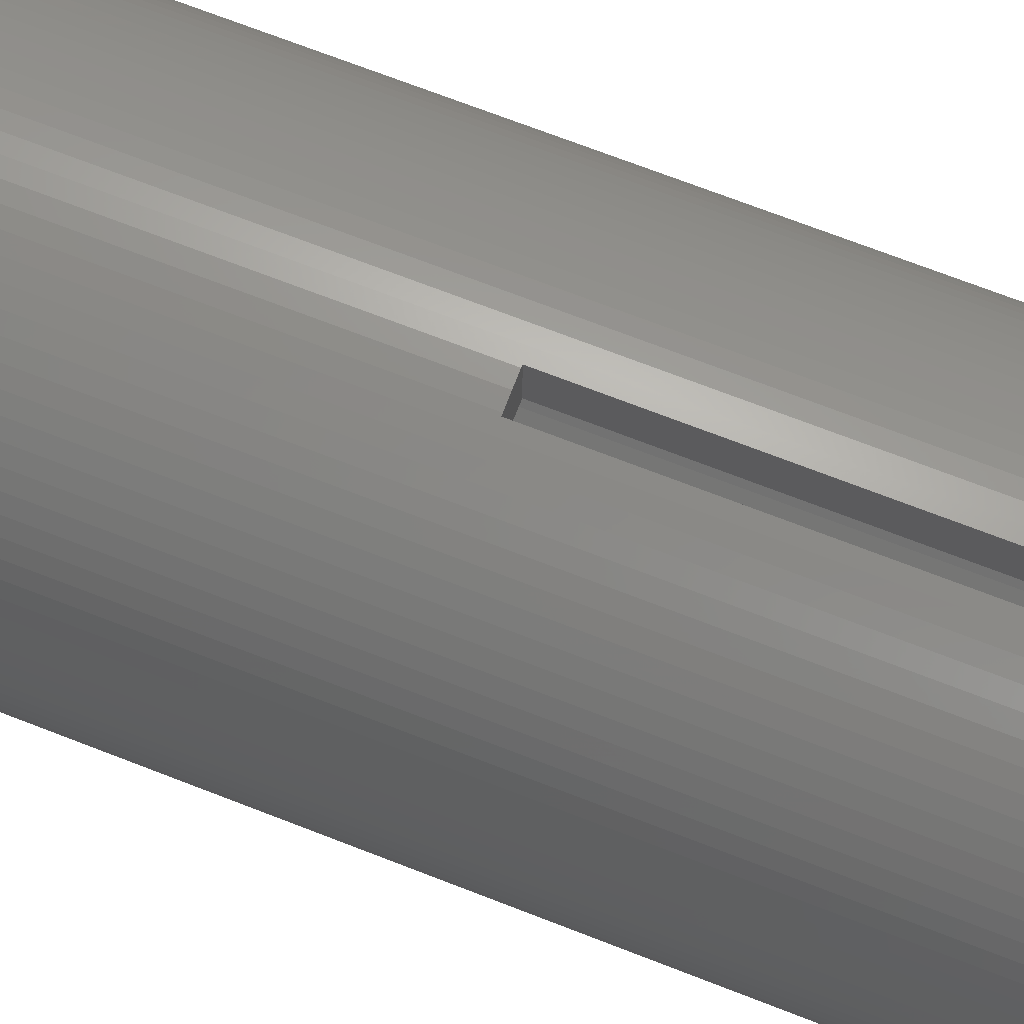
<metadata>
{"format":"stl","ext":"stl","renderer":"f3d","projection":"perspective","resolution":1024,"background":"white","views":[{"elev":72.5,"azim":-68.9,"up":"+Y"}]}
</metadata>
<code>
# stl→obj: 416 verts, 832 faces
v -9.026 4.962 -22.5
v -8.697 5.519 22.5
v -8.697 5.519 -22.5
v -9.026 4.962 22.5
v -10.28 0.6467 -22.5
v -10.22 1.291 22.5
v -10.22 1.291 -22.5
v -10.28 0.6467 22.5
v -10.3 0 -22.5
v -10.3 0 22.5
v -10.12 1.93 22.5
v -10.12 1.93 -22.5
v -5.519 8.697 -22.5
v -6.054 8.333 22.5
v -5.519 8.697 22.5
v -6.054 8.333 -22.5
v 10.28 -0.6467 22.5
v 10.3 0 -22.5
v 10.3 0 22.5
v 10.28 -0.6467 -22.5
v 4.386 9.32 -22.5
v 3.792 9.577 22.5
v 4.386 9.32 22.5
v 3.792 9.577 -22.5
v 3.183 9.796 22.5
v 3.183 9.796 -22.5
v 2.562 9.976 -22.5
v 1.93 10.12 22.5
v 2.562 9.976 22.5
v 1.93 10.12 -22.5
v 10.28 0.6467 -22.5
v 10.28 0.6467 22.5
v -8.697 -5.519 -22.5
v -9.026 -4.962 22.5
v -9.026 -4.962 -22.5
v -8.697 -5.519 22.5
v -10.28 -0.6467 -22.5
v -10.28 -0.6467 22.5
v 6.054 -8.333 -22.5
v 6.565 -7.936 22.5
v 6.054 -8.333 22.5
v 6.565 -7.936 -22.5
v -7.051 -7.508 -22.5
v -7.508 -7.051 22.5
v -7.508 -7.051 -22.5
v -7.051 -7.508 22.5
v 9.577 -3.792 22.5
v 9.796 -3.183 -22.5
v 9.796 -3.183 22.5
v 9.577 -3.792 -22.5
v 9.976 -2.562 -22.5
v 9.976 -2.562 22.5
v -7.936 -6.565 22.5
v -7.936 -6.565 -22.5
v -9.32 4.386 -22.5
v -9.32 4.386 22.5
v -9.976 2.562 22.5
v -9.976 2.562 -22.5
v -6.565 7.936 22.5
v -6.565 7.936 -22.5
v -9.577 -3.792 -22.5
v -9.796 -3.183 22.5
v -9.796 -3.183 -22.5
v -9.577 -3.792 22.5
v 10.12 -1.93 -22.5
v 10.12 -1.93 22.5
v -0.75 10.27 0
v -1.291 10.22 22.5
v -0.75 10.27 22.5
v -1.291 10.22 -22.5
v -0.6467 10.28 -22.5
v -0.6467 10.28 0
v -5.519 -8.697 -22.5
v -4.962 -9.026 22.5
v -5.519 -8.697 22.5
v -4.962 -9.026 -22.5
v 8.697 5.519 22.5
v 8.333 6.054 -22.5
v 8.333 6.054 22.5
v 8.697 5.519 -22.5
v -4.962 9.026 -22.5
v -4.962 9.026 22.5
v -3.792 9.577 -22.5
v -4.386 9.32 22.5
v -3.792 9.577 22.5
v -4.386 9.32 -22.5
v 7.051 -7.508 22.5
v 7.051 -7.508 -22.5
v 0 -10.3 -22.5
v 0.6467 -10.28 0
v 0 -10.3 0
v 0.6467 -10.28 -22.5
v -8.333 6.054 22.5
v -8.333 6.054 -22.5
v 9.577 3.792 22.5
v 9.32 4.386 -22.5
v 9.32 4.386 22.5
v 9.577 3.792 -22.5
v -9.796 3.183 22.5
v -9.796 3.183 -22.5
v 0 10.3 -22.5
v 0 10.3 0
v -8.333 -6.054 22.5
v -8.333 -6.054 -22.5
v 8.333 -6.054 22.5
v 8.697 -5.519 -22.5
v 8.697 -5.519 22.5
v 8.333 -6.054 -22.5
v -7.051 7.508 22.5
v -7.051 7.508 -22.5
v -9.976 -2.562 -22.5
v -10.12 -1.93 22.5
v -10.12 -1.93 -22.5
v -9.976 -2.562 22.5
v 9.796 3.183 22.5
v 9.796 3.183 -22.5
v -10.22 -1.291 22.5
v -10.22 -1.291 -22.5
v -1.93 -10.12 -22.5
v -1.291 -10.22 22.5
v -1.93 -10.12 22.5
v -1.291 -10.22 -22.5
v -0.6467 -10.28 -22.5
v -0.6467 -10.28 0
v -0.75 -10.27 0
v -0.75 -10.27 22.5
v 7.508 -7.051 -22.5
v 7.508 -7.051 22.5
v -9.577 3.792 -22.5
v -9.577 3.792 22.5
v 7.936 -6.565 22.5
v 7.936 -6.565 -22.5
v -6.565 -7.936 22.5
v -6.565 -7.936 -22.5
v 7.051 7.508 -22.5
v 6.565 7.936 22.5
v 7.051 7.508 22.5
v 6.565 7.936 -22.5
v -7.936 6.565 22.5
v -7.936 6.565 -22.5
v 1.291 -10.22 -22.5
v 1.93 -10.12 22.5
v 1.291 -10.22 22.5
v 1.93 -10.12 -22.5
v 9.026 4.962 22.5
v 9.026 4.962 -22.5
v -4.386 -9.32 22.5
v -4.386 -9.32 -22.5
v 4.386 -9.32 -22.5
v 4.962 -9.026 22.5
v 4.386 -9.32 22.5
v 4.962 -9.026 -22.5
v 9.32 -4.386 22.5
v 9.32 -4.386 -22.5
v -3.183 9.796 -22.5
v -3.183 9.796 22.5
v 10.22 1.291 22.5
v 10.12 1.93 -22.5
v 10.12 1.93 22.5
v 10.22 1.291 -22.5
v 1.291 10.22 22.5
v 0.75 10.27 0
v 0.75 10.27 22.5
v 1.291 10.22 -22.5
v 0.6467 10.28 -22.5
v 0.6467 10.28 0
v 6.054 8.333 22.5
v 6.054 8.333 -22.5
v -2.562 9.976 -22.5
v -2.562 9.976 22.5
v 7.936 6.565 22.5
v 7.508 7.051 -22.5
v 7.508 7.051 22.5
v 7.936 6.565 -22.5
v 0.75 -10.27 0
v 0.75 -10.27 22.5
v -9.32 -4.386 22.5
v -9.32 -4.386 -22.5
v -7.508 7.051 22.5
v -7.508 7.051 -22.5
v 10.22 -1.291 -22.5
v 10.22 -1.291 22.5
v -3.792 -9.577 -22.5
v -3.183 -9.796 22.5
v -3.792 -9.577 22.5
v -3.183 -9.796 -22.5
v 3.792 -9.577 -22.5
v 3.792 -9.577 22.5
v -1.93 10.12 -22.5
v -1.93 10.12 22.5
v -2.562 -9.976 -22.5
v -2.562 -9.976 22.5
v 5.519 8.697 -22.5
v 4.962 9.026 22.5
v 5.519 8.697 22.5
v 4.962 9.026 -22.5
v 9.026 -4.962 22.5
v 9.026 -4.962 -22.5
v 2.562 -9.976 -22.5
v 3.183 -9.796 22.5
v 2.562 -9.976 22.5
v 3.183 -9.796 -22.5
v 7.7 0 -22.5
v 7.685 -0.4835 -22.5
v 7.639 -0.9651 -22.5
v 7.685 0.4835 -22.5
v 7.564 -1.443 -22.5
v 7.458 -1.915 -22.5
v 7.639 0.9651 -22.5
v 7.323 -2.379 -22.5
v 7.159 -2.835 -22.5
v 7.564 1.443 -22.5
v 6.967 -3.279 -22.5
v 9.976 2.562 -22.5
v 6.748 -3.709 -22.5
v 7.458 1.915 -22.5
v 6.501 -4.126 -22.5
v 6.229 -4.526 -22.5
v 7.323 2.379 -22.5
v 5.933 -4.908 -22.5
v 5.613 -5.271 -22.5
v 5.271 -5.613 -22.5
v 4.908 -5.933 -22.5
v 4.526 -6.229 -22.5
v 5.519 -8.697 -22.5
v 4.126 -6.501 -22.5
v 3.709 -6.748 -22.5
v 3.279 -6.967 -22.5
v 2.835 -7.159 -22.5
v 2.379 -7.323 -22.5
v 1.915 -7.458 -22.5
v 1.443 -7.564 -22.5
v 0.9651 -7.639 -22.5
v 0.4835 -7.685 -22.5
v 0 -7.7 -22.5
v -0.4835 -7.685 -22.5
v -0.9651 -7.639 -22.5
v -1.443 -7.564 -22.5
v -1.915 -7.458 -22.5
v -2.379 -7.323 -22.5
v -2.835 -7.159 -22.5
v -3.279 -6.967 -22.5
v -3.709 -6.748 -22.5
v -4.126 -6.501 -22.5
v -4.526 -6.229 -22.5
v -6.054 -8.333 -22.5
v -4.908 -5.933 -22.5
v -5.271 -5.613 -22.5
v -5.613 -5.271 -22.5
v -5.933 -4.908 -22.5
v -6.229 -4.526 -22.5
v -6.501 -4.126 -22.5
v -6.748 -3.709 -22.5
v -6.967 -3.279 -22.5
v -7.159 -2.835 -22.5
v -7.323 -2.379 -22.5
v 7.159 2.835 -22.5
v 6.967 3.279 -22.5
v 6.748 3.709 -22.5
v 6.501 4.126 -22.5
v 6.229 4.526 -22.5
v 5.933 4.908 -22.5
v 5.613 5.271 -22.5
v 5.271 5.613 -22.5
v 4.908 5.933 -22.5
v 4.526 6.229 -22.5
v 4.126 6.501 -22.5
v 3.709 6.748 -22.5
v 3.279 6.967 -22.5
v 2.835 7.159 -22.5
v 2.379 7.323 -22.5
v 1.915 7.458 -22.5
v 1.443 7.564 -22.5
v 0.9651 7.639 -22.5
v 0.4835 7.685 -22.5
v 0 7.7 -22.5
v -0.4835 7.685 -22.5
v -0.9651 7.639 -22.5
v -1.443 7.564 -22.5
v -1.915 7.458 -22.5
v -2.379 7.323 -22.5
v -2.835 7.159 -22.5
v -3.279 6.967 -22.5
v -3.709 6.748 -22.5
v -4.126 6.501 -22.5
v -4.526 6.229 -22.5
v -4.908 5.933 -22.5
v -5.271 5.613 -22.5
v -5.613 5.271 -22.5
v -5.933 4.908 -22.5
v -6.229 4.526 -22.5
v -6.501 4.126 -22.5
v -6.748 3.709 -22.5
v -6.967 3.279 -22.5
v -7.159 2.835 -22.5
v -7.323 2.379 -22.5
v -7.458 1.915 -22.5
v -7.564 1.443 -22.5
v -7.639 0.9651 -22.5
v -7.685 0.4835 -22.5
v -7.7 0 -22.5
v -7.458 -1.915 -22.5
v -7.564 -1.443 -22.5
v -7.639 -0.9651 -22.5
v -7.685 -0.4835 -22.5
v -6.054 -8.333 22.5
v 5.519 -8.697 22.5
v 9.976 2.562 22.5
v -0.75 7.66 22.5
v -0.9651 7.639 22.5
v -1.443 7.564 22.5
v -1.915 7.458 22.5
v -2.379 7.323 22.5
v -2.835 7.159 22.5
v -3.279 6.967 22.5
v -3.709 6.748 22.5
v -4.126 6.501 22.5
v -4.526 6.229 22.5
v -4.908 5.933 22.5
v -5.271 5.613 22.5
v -5.613 5.271 22.5
v -5.933 4.908 22.5
v -6.229 4.526 22.5
v -6.501 4.126 22.5
v -6.748 3.709 22.5
v -6.967 3.279 22.5
v -7.159 2.835 22.5
v -7.323 2.379 22.5
v -0.75 -7.66 22.5
v -0.9651 -7.639 22.5
v -1.443 -7.564 22.5
v -1.915 -7.458 22.5
v -2.379 -7.323 22.5
v -2.835 -7.159 22.5
v -3.279 -6.967 22.5
v -3.709 -6.748 22.5
v -4.126 -6.501 22.5
v -4.526 -6.229 22.5
v -4.908 -5.933 22.5
v -5.271 -5.613 22.5
v -5.613 -5.271 22.5
v -5.933 -4.908 22.5
v -6.229 -4.526 22.5
v -6.501 -4.126 22.5
v -6.748 -3.709 22.5
v -6.967 -3.279 22.5
v -7.159 -2.835 22.5
v -7.323 -2.379 22.5
v -7.458 -1.915 22.5
v -7.564 -1.443 22.5
v -7.639 -0.9651 22.5
v -7.685 -0.4835 22.5
v -7.7 0 22.5
v -7.458 1.915 22.5
v -7.564 1.443 22.5
v -7.639 0.9651 22.5
v -7.685 0.4835 22.5
v 7.7 0 22.5
v 7.685 0.4835 22.5
v 7.639 0.9651 22.5
v 7.685 -0.4835 22.5
v 7.564 1.443 22.5
v 7.458 1.915 22.5
v 7.639 -0.9651 22.5
v 7.323 2.379 22.5
v 7.159 2.835 22.5
v 7.564 -1.443 22.5
v 6.967 3.279 22.5
v 6.748 3.709 22.5
v 7.458 -1.915 22.5
v 6.501 4.126 22.5
v 6.229 4.526 22.5
v 7.323 -2.379 22.5
v 5.933 4.908 22.5
v 5.613 5.271 22.5
v 5.271 5.613 22.5
v 4.908 5.933 22.5
v 4.526 6.229 22.5
v 4.126 6.501 22.5
v 3.709 6.748 22.5
v 3.279 6.967 22.5
v 2.835 7.159 22.5
v 2.379 7.323 22.5
v 1.915 7.458 22.5
v 1.443 7.564 22.5
v 0.9651 7.639 22.5
v 0.75 7.66 22.5
v 7.159 -2.835 22.5
v 6.967 -3.279 22.5
v 6.748 -3.709 22.5
v 6.501 -4.126 22.5
v 6.229 -4.526 22.5
v 5.933 -4.908 22.5
v 5.613 -5.271 22.5
v 5.271 -5.613 22.5
v 4.908 -5.933 22.5
v 4.526 -6.229 22.5
v 4.126 -6.501 22.5
v 3.709 -6.748 22.5
v 3.279 -6.967 22.5
v 2.835 -7.159 22.5
v 2.379 -7.323 22.5
v 1.915 -7.458 22.5
v 1.443 -7.564 22.5
v 0.9651 -7.639 22.5
v 0.75 -7.66 22.5
v 0.75 -7.66 0
v 0.4835 -7.685 0
v -0.75 7.66 0
v -0.4835 7.685 0
v 0.4835 7.685 0
v 0.75 7.66 0
v -0.4835 -7.685 0
v -0.75 -7.66 0
v 0 -7.7 0
v 0 7.7 0
f 1 2 3
f 2 1 4
f 5 6 7
f 6 5 8
f 9 8 5
f 8 9 10
f 7 11 12
f 11 7 6
f 13 14 15
f 14 13 16
f 17 18 19
f 18 17 20
f 21 22 23
f 22 21 24
f 24 25 22
f 25 24 26
f 27 28 29
f 28 27 30
f 19 31 32
f 31 19 18
f 33 34 35
f 34 33 36
f 37 10 9
f 10 37 38
f 39 40 41
f 40 39 42
f 43 44 45
f 44 43 46
f 47 48 49
f 48 47 50
f 49 51 52
f 51 49 48
f 45 53 54
f 53 45 44
f 26 29 25
f 29 26 27
f 55 4 1
f 4 55 56
f 12 57 58
f 57 12 11
f 16 59 14
f 59 16 60
f 61 62 63
f 62 61 64
f 52 65 66
f 65 52 51
f 67 68 69
f 70 67 71
f 67 70 68
f 72 71 67
f 73 74 75
f 74 73 76
f 77 78 79
f 78 77 80
f 81 15 82
f 15 81 13
f 83 84 85
f 84 83 86
f 42 87 40
f 87 42 88
f 89 90 91
f 90 89 92
f 3 93 94
f 93 3 2
f 95 96 97
f 96 95 98
f 58 99 100
f 99 58 57
f 101 72 102
f 72 101 71
f 54 103 104
f 103 54 53
f 105 106 107
f 106 105 108
f 60 109 59
f 109 60 110
f 111 112 113
f 112 111 114
f 115 98 95
f 98 115 116
f 113 117 118
f 117 113 112
f 119 120 121
f 120 119 122
f 123 91 124
f 91 123 89
f 120 125 126
f 122 125 120
f 123 125 122
f 125 123 124
f 87 127 128
f 127 87 88
f 129 56 55
f 56 129 130
f 131 108 105
f 108 131 132
f 43 133 46
f 133 43 134
f 135 136 137
f 136 135 138
f 94 139 140
f 139 94 93
f 141 142 143
f 142 141 144
f 145 80 77
f 80 145 146
f 76 147 74
f 147 76 148
f 149 150 151
f 150 149 152
f 153 50 47
f 50 153 154
f 155 85 156
f 85 155 83
f 157 158 159
f 158 157 160
f 161 162 163
f 164 162 161
f 165 162 164
f 162 165 166
f 165 102 166
f 102 165 101
f 138 167 136
f 167 138 168
f 169 156 170
f 156 169 155
f 63 114 111
f 114 63 62
f 171 172 173
f 172 171 174
f 128 132 131
f 132 128 127
f 90 92 175
f 175 143 176
f 141 175 92
f 175 141 143
f 35 177 178
f 177 35 34
f 140 179 180
f 179 140 139
f 118 38 37
f 38 118 117
f 178 64 61
f 64 178 177
f 66 181 182
f 181 66 65
f 183 184 185
f 184 183 186
f 180 109 110
f 109 180 179
f 100 130 129
f 130 100 99
f 187 151 188
f 151 187 149
f 189 170 190
f 170 189 169
f 191 121 192
f 121 191 119
f 193 194 195
f 194 193 196
f 196 23 194
f 23 196 21
f 197 154 153
f 154 197 198
f 199 200 201
f 200 199 202
f 107 198 197
f 198 107 106
f 30 161 28
f 161 30 164
f 70 190 68
f 190 70 189
f 203 18 20
f 204 20 181
f 18 203 31
f 205 181 65
f 206 31 203
f 207 65 51
f 31 206 160
f 208 51 48
f 209 160 206
f 210 48 50
f 160 209 158
f 211 50 154
f 212 158 209
f 213 154 198
f 158 212 214
f 215 198 106
f 216 214 212
f 217 106 108
f 214 216 116
f 218 108 132
f 219 116 216
f 116 219 98
f 20 204 203
f 181 205 204
f 65 207 205
f 220 132 127
f 51 208 207
f 48 210 208
f 50 211 210
f 221 127 88
f 154 213 211
f 198 215 213
f 222 88 42
f 106 217 215
f 108 218 217
f 223 42 39
f 132 220 218
f 127 221 220
f 224 39 225
f 88 222 221
f 226 225 152
f 42 223 222
f 39 224 223
f 227 152 149
f 225 226 224
f 228 149 187
f 152 227 226
f 149 228 227
f 229 187 202
f 187 229 228
f 230 202 199
f 202 230 229
f 231 199 144
f 199 231 230
f 144 232 231
f 141 232 144
f 141 233 232
f 92 233 141
f 92 234 233
f 89 234 92
f 89 235 234
f 89 236 235
f 123 236 89
f 123 237 236
f 122 237 123
f 122 238 237
f 119 238 122
f 238 119 239
f 191 239 119
f 239 191 240
f 186 240 191
f 240 186 241
f 183 241 186
f 241 183 242
f 148 242 183
f 242 148 243
f 76 243 148
f 243 76 244
f 73 244 76
f 244 73 245
f 246 245 73
f 245 246 247
f 134 247 246
f 247 134 248
f 43 248 134
f 248 43 249
f 45 249 43
f 249 45 250
f 54 250 45
f 250 54 251
f 104 251 54
f 251 104 252
f 33 252 104
f 252 33 253
f 35 253 33
f 253 35 254
f 178 254 35
f 254 178 255
f 61 255 178
f 255 61 256
f 257 98 219
f 98 257 96
f 258 96 257
f 96 258 146
f 259 146 258
f 146 259 80
f 260 80 259
f 80 260 78
f 261 78 260
f 78 261 174
f 262 174 261
f 174 262 172
f 263 172 262
f 172 263 135
f 264 135 263
f 135 264 138
f 265 138 264
f 138 265 168
f 266 168 265
f 168 266 193
f 267 193 266
f 193 267 196
f 268 196 267
f 196 268 21
f 269 21 268
f 21 269 24
f 270 24 269
f 24 270 26
f 271 26 270
f 26 271 27
f 272 27 271
f 27 272 30
f 273 30 272
f 273 164 30
f 274 164 273
f 274 165 164
f 275 165 274
f 276 165 275
f 276 101 165
f 277 101 276
f 277 71 101
f 278 71 277
f 278 70 71
f 279 70 278
f 189 279 280
f 279 189 70
f 169 280 281
f 280 169 189
f 155 281 282
f 281 155 169
f 83 282 283
f 86 283 284
f 282 83 155
f 81 284 285
f 283 86 83
f 13 285 286
f 16 286 287
f 284 81 86
f 60 287 288
f 285 13 81
f 110 288 289
f 180 289 290
f 286 16 13
f 140 290 291
f 94 291 292
f 287 60 16
f 3 292 293
f 1 293 294
f 288 110 60
f 55 294 295
f 129 295 296
f 100 296 297
f 289 180 110
f 58 297 298
f 12 298 299
f 7 299 300
f 5 300 301
f 63 256 61
f 290 140 180
f 256 63 302
f 291 94 140
f 111 302 63
f 292 3 94
f 302 111 303
f 293 1 3
f 113 303 111
f 294 55 1
f 303 113 304
f 295 129 55
f 118 304 113
f 296 100 129
f 304 118 305
f 297 58 100
f 37 305 118
f 298 12 58
f 305 37 301
f 299 7 12
f 9 301 37
f 300 5 7
f 301 9 5
f 134 306 133
f 306 134 246
f 186 192 184
f 192 186 191
f 152 307 150
f 307 152 225
f 182 20 17
f 20 182 181
f 86 82 84
f 82 86 81
f 246 75 306
f 75 246 73
f 104 36 33
f 36 104 103
f 159 214 308
f 214 159 158
f 79 174 171
f 174 79 78
f 308 116 115
f 116 308 214
f 173 135 137
f 135 173 172
f 144 201 142
f 201 144 199
f 168 195 167
f 195 168 193
f 202 188 200
f 188 202 187
f 225 41 307
f 41 225 39
f 32 160 157
f 160 32 31
f 148 185 147
f 185 148 183
f 97 146 145
f 146 97 96
f 68 309 69
f 309 68 310
f 68 311 310
f 190 311 68
f 311 190 312
f 170 312 190
f 312 170 313
f 156 313 170
f 313 156 314
f 85 314 156
f 314 85 315
f 84 315 85
f 315 84 316
f 82 316 84
f 316 82 317
f 15 317 82
f 317 15 318
f 14 318 15
f 318 14 319
f 59 319 14
f 319 59 320
f 109 320 59
f 320 109 321
f 179 321 109
f 321 179 322
f 139 322 179
f 322 139 323
f 93 323 139
f 323 93 324
f 2 324 93
f 324 2 325
f 4 325 2
f 325 4 326
f 56 326 4
f 326 56 327
f 130 327 56
f 327 130 328
f 120 329 330
f 329 120 126
f 331 120 330
f 121 331 332
f 331 121 120
f 192 332 333
f 332 192 121
f 184 333 334
f 333 184 192
f 185 334 335
f 147 335 336
f 334 185 184
f 74 336 337
f 335 147 185
f 75 337 338
f 306 338 339
f 336 74 147
f 133 339 340
f 337 75 74
f 46 340 341
f 44 341 342
f 338 306 75
f 53 342 343
f 103 343 344
f 339 133 306
f 36 344 345
f 34 345 346
f 340 46 133
f 177 346 347
f 64 347 348
f 62 348 349
f 341 44 46
f 114 349 350
f 112 350 351
f 117 351 352
f 38 352 353
f 99 328 130
f 342 53 44
f 328 99 354
f 343 103 53
f 57 354 99
f 344 36 103
f 354 57 355
f 345 34 36
f 11 355 57
f 346 177 34
f 355 11 356
f 347 64 177
f 6 356 11
f 348 62 64
f 356 6 357
f 349 114 62
f 8 357 6
f 350 112 114
f 357 8 353
f 351 117 112
f 10 353 8
f 352 38 117
f 353 10 38
f 358 19 32
f 359 32 157
f 19 358 17
f 360 157 159
f 361 17 358
f 362 159 308
f 17 361 182
f 363 308 115
f 364 182 361
f 365 115 95
f 182 364 66
f 366 95 97
f 367 66 364
f 368 97 145
f 66 367 52
f 369 145 77
f 370 52 367
f 371 77 79
f 52 370 49
f 372 79 171
f 373 49 370
f 49 373 47
f 32 359 358
f 157 360 359
f 159 362 360
f 374 171 173
f 308 363 362
f 115 365 363
f 95 366 365
f 375 173 137
f 97 368 366
f 145 369 368
f 376 137 136
f 77 371 369
f 79 372 371
f 377 136 167
f 171 374 372
f 173 375 374
f 378 167 195
f 137 376 375
f 379 195 194
f 136 377 376
f 167 378 377
f 380 194 23
f 195 379 378
f 381 23 22
f 194 380 379
f 23 381 380
f 382 22 25
f 22 382 381
f 383 25 29
f 25 383 382
f 384 29 28
f 29 384 383
f 28 385 384
f 161 385 28
f 161 386 385
f 387 161 163
f 161 387 386
f 388 47 373
f 47 388 153
f 389 153 388
f 153 389 197
f 390 197 389
f 197 390 107
f 391 107 390
f 107 391 105
f 392 105 391
f 105 392 131
f 393 131 392
f 131 393 128
f 394 128 393
f 128 394 87
f 395 87 394
f 87 395 40
f 396 40 395
f 40 396 41
f 397 41 396
f 41 397 307
f 398 307 397
f 307 398 150
f 399 150 398
f 150 399 151
f 400 151 399
f 151 400 188
f 401 188 400
f 188 401 200
f 402 200 401
f 200 402 201
f 403 201 402
f 201 403 142
f 404 142 403
f 404 143 142
f 405 143 404
f 406 143 405
f 143 406 176
f 356 298 355
f 298 356 299
f 357 299 356
f 299 357 300
f 353 300 357
f 300 353 301
f 272 383 384
f 383 272 271
f 284 315 316
f 315 284 283
f 285 316 317
f 316 285 284
f 405 407 406
f 233 407 405
f 233 408 407
f 408 233 234
f 258 369 259
f 369 258 368
f 237 331 330
f 331 237 238
f 323 290 322
f 290 323 291
f 222 396 395
f 396 222 223
f 326 293 325
f 293 326 294
f 257 368 258
f 368 257 366
f 341 250 342
f 250 341 249
f 349 303 350
f 303 349 302
f 322 289 321
f 289 322 290
f 310 409 309
f 278 409 310
f 278 410 409
f 410 278 277
f 226 399 398
f 399 226 227
f 244 338 337
f 338 244 245
f 212 363 216
f 363 212 362
f 270 381 382
f 381 270 269
f 215 389 213
f 389 215 390
f 411 275 412
f 412 386 387
f 412 274 386
f 274 412 275
f 242 336 335
f 336 242 243
f 273 384 385
f 384 273 272
f 223 397 396
f 397 223 224
f 351 305 352
f 305 351 304
f 288 319 320
f 319 288 287
f 205 361 204
f 361 205 364
f 354 296 328
f 296 354 297
f 230 403 402
f 403 230 231
f 218 391 217
f 391 218 392
f 268 379 380
f 379 268 267
f 348 302 349
f 302 348 256
f 325 292 324
f 292 325 293
f 340 249 341
f 249 340 248
f 207 364 205
f 364 207 367
f 238 332 331
f 332 238 239
f 321 288 320
f 288 321 289
f 352 301 353
f 301 352 305
f 324 291 323
f 291 324 292
f 286 317 318
f 317 286 285
f 279 310 311
f 310 279 278
f 327 294 326
f 294 327 295
f 413 236 414
f 414 330 329
f 414 237 330
f 237 414 236
f 221 393 220
f 393 221 394
f 227 400 399
f 400 227 228
f 287 318 319
f 318 287 286
f 265 376 377
f 376 265 264
f 274 385 386
f 385 274 273
f 241 335 334
f 335 241 242
f 211 373 210
f 373 211 388
f 261 374 262
f 374 261 372
f 216 365 219
f 365 216 363
f 271 382 383
f 382 271 270
f 235 413 415
f 413 235 236
f 209 362 212
f 362 209 360
f 342 251 343
f 251 342 250
f 347 256 348
f 256 347 255
f 276 411 416
f 411 276 275
f 328 295 327
f 295 328 296
f 355 297 354
f 297 355 298
f 208 367 207
f 367 208 370
f 282 313 314
f 313 282 281
f 243 337 336
f 337 243 244
f 217 390 215
f 390 217 391
f 344 253 345
f 253 344 252
f 231 404 403
f 404 231 232
f 219 366 257
f 366 219 365
f 232 405 404
f 405 232 233
f 269 380 381
f 380 269 268
f 350 304 351
f 304 350 303
f 204 358 203
f 358 204 361
f 267 378 379
f 378 267 266
f 283 314 315
f 314 283 282
f 203 359 206
f 359 203 358
f 260 372 261
f 372 260 371
f 266 377 378
f 377 266 265
f 210 370 208
f 370 210 373
f 206 360 209
f 360 206 359
f 247 340 339
f 340 247 248
f 263 376 264
f 376 263 375
f 228 401 400
f 401 228 229
f 343 252 344
f 252 343 251
f 229 402 401
f 402 229 230
f 213 388 211
f 388 213 389
f 281 312 313
f 312 281 280
f 224 398 397
f 398 224 226
f 277 416 410
f 416 277 276
f 259 371 260
f 371 259 369
f 280 311 312
f 311 280 279
f 220 392 218
f 392 220 393
f 239 333 332
f 333 239 240
f 262 375 263
f 375 262 374
f 346 255 347
f 255 346 254
f 240 334 333
f 334 240 241
f 234 415 408
f 415 234 235
f 345 254 346
f 254 345 253
f 222 394 221
f 394 222 395
f 245 339 338
f 339 245 247
f 309 67 69
f 67 309 409
f 126 414 329
f 414 126 125
f 411 162 166
f 162 411 412
f 102 411 166
f 102 416 411
f 102 410 416
f 72 410 102
f 67 410 72
f 410 67 409
f 408 175 407
f 175 408 90
f 415 90 408
f 415 91 90
f 413 91 415
f 413 124 91
f 125 413 414
f 413 125 124
f 175 406 407
f 406 175 176
f 412 163 162
f 163 412 387

</code>
